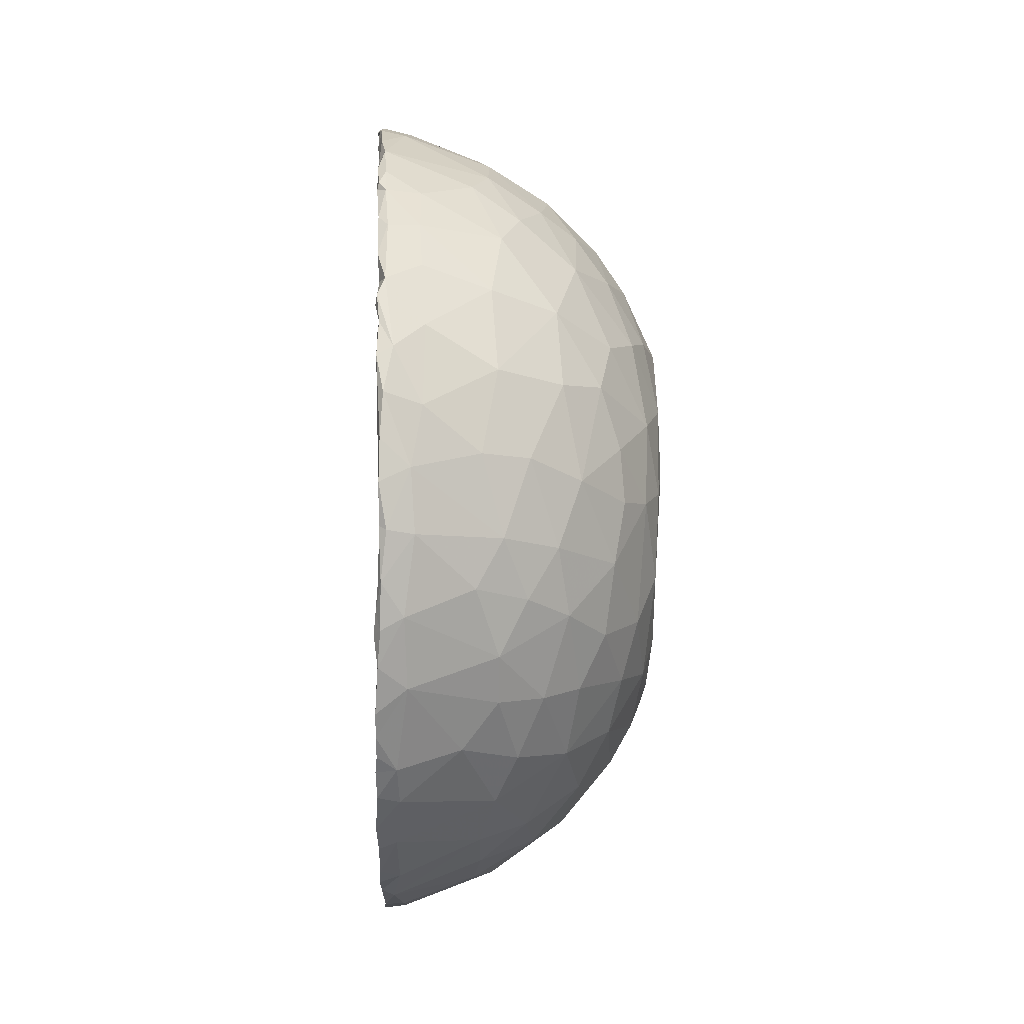
<metadata>
{"format":"obj","ext":"obj","renderer":"f3d","projection":"perspective","resolution":1024,"background":"white","views":[{"elev":43.0,"azim":-4.2,"up":"+Y"}]}
</metadata>
<code>
v -0.02662 0.01349 0.05296
v -0.02706 -0.002883 0.05378
v -0.02429 0.01136 0.05336
v -0.01636 0.01153 0.05089
v -0.02503 0.006438 0.05162
v -0.02731 -0.01192 0.05199
v -0.02558 -0.01682 0.05043
v -0.02709 -0.01505 0.05079
v -0.02484 0.01726 0.04952
v -0.01145 0.02227 0.04599
v -0.02075 0.02115 0.04713
v -0.02097 -0.008291 0.04923
v -0.02581 0.03015 0.04519
v -0.00598 0.01382 0.04531
v -0.02529 -0.01403 0.049
v -0.02617 0.02776 0.04646
v -0.02681 -0.02225 0.04768
v -0.027 -0.02563 0.04557
v -0.02039 -0.01557 0.04677
v -0.001239 0.01155 0.04201
v -0.0208 0.03757 0.04015
v -0.02498 -0.02146 0.04539
v -0.02461 0.03643 0.03952
v -0.01226 -0.02711 0.0397
v -0.02655 -0.03414 0.03856
v -0.002397 -0.02269 0.03529
v -0.02502 -0.03139 0.0382
v -0.02088 0.04316 0.0347
v 0.003144 -0.001219 0.03817
v -0.006546 0.03948 0.03007
v -0.02091 0.04536 0.02843
v -0.02463 0.0441 0.03299
v -0.01242 0.04195 0.03155
v -0.02598 -0.03669 0.03369
v 0.005599 0.02768 0.02599
v -0.02638 -0.03675 0.03607
v -0.0001739 0.03417 0.02869
v -0.0246 -0.03749 0.03124
v 0.004625 -0.02153 0.02673
v -0.02679 -0.03937 0.03124
v -0.02619 -0.04208 0.02888
v 0.005397 0.03235 0.02125
v -0.001787 0.04203 0.01984
v 0.01197 0.02028 0.01334
v -0.01427 -0.04141 0.02339
v -0.02584 -0.04476 0.02382
v -0.01938 0.05187 0.01328
v -0.02592 -0.04538 0.01851
v -0.001767 0.04576 0.01037
v -0.01825 0.05432 0.01072
v -0.02276 0.05494 0.01381
v -0.005398 -0.04163 0.009201
v -0.02352 0.05535 0.009441
v -0.01344 0.04992 0.01125
v -0.02456 -0.04659 0.01127
v 0.008806 0.03455 0.003538
v -0.02319 0.05621 0.003129
v 0.01179 -0.01732 0.001138
v 0.01103 -0.02217 0.00132
v 0.0001148 -0.03797 0.004624
v -0.009665 -0.0449 0.003745
v -0.02508 -0.04809 0.003156
v -0.02198 -0.04602 0.01054
v -0.02294 0.05656 -0.003831
v 0.006525 0.03762 -0.005894
v 0.01034 -0.02371 -0.00585
v -0.02535 -0.04888 -0.003514
v -0.001964 0.04561 -0.01126
v -0.02295 0.0557 -0.008196
v -0.01813 -0.04759 -0.00957
v 0.01353 -0.007036 -0.01481
v 0.01125 0.02446 -0.01751
v 0.01252 -0.01596 -0.01272
v 0.003168 -0.0315 -0.01714
v -0.01912 0.05108 -0.02236
v 0.01393 0.006335 -0.02022
v -0.02277 0.05209 -0.01851
v -0.008244 -0.04008 -0.02029
v -0.02193 0.04857 -0.02299
v 0.009108 0.0201 -0.02664
v 0.006597 0.0283 -0.02455
v -0.02254 0.049 -0.02668
v 0.005002 -0.02459 -0.02414
v -0.01934 0.04634 -0.02617
v -0.02369 -0.04186 -0.02755
v -0.02144 -0.04264 -0.0206
v -0.02267 0.04628 -0.03094
v -0.01988 0.04255 -0.03129
v -0.02221 0.044 -0.03026
v 0.006246 -0.0007833 -0.03525
v -0.01936 0.04074 -0.03312
v -0.01907 0.04132 -0.03349
v -0.0227 0.04486 -0.03252
v -0.01416 0.03751 -0.03765
v -0.008047 0.03364 -0.03704
v -0.02277 0.03714 -0.0383
v -0.01685 0.0377 -0.03869
v 0.002993 0.00523 -0.03929
v -0.009106 0.02805 -0.04174
v -0.0216 -0.02951 -0.04219
v -0.02211 -0.03036 -0.04139
v -0.01857 0.02431 -0.04464
v -0.0224 0.03091 -0.0437
v -0.01802 0.02175 -0.04602
v -0.016 0.02908 -0.04458
v -0.01839 0.01993 -0.04726
v -0.02143 0.02498 -0.04869
v -0.02165 -0.02117 -0.04755
v -0.01873 0.01545 -0.04778
v -0.01832 0.01249 -0.04836
v -0.02145 0.0217 -0.05
v -0.01268 -0.004209 -0.04957
v -0.01892 -0.008914 -0.04843
v -0.019 0.009119 -0.04913
v -0.01538 -0.001659 -0.05063
v -0.02166 0.01814 -0.05116
v -0.02107 -0.002032 -0.0496
v -0.01887 0.00449 -0.04968
v -0.02155 -0.01311 -0.05082
v -0.02148 0.0133 -0.05227
v -0.02072 0.004994 -0.05315
v -0.02592 0.02498 0.04922
v -0.01521 0.01753 0.0464
v -0.02422 -0.04221 -0.02422
v -0.02255 0.02433 -0.04627
v -0.02316 -0.01981 -0.04647
v -0.02266 -0.0049 -0.05061
v -0.02413 0.006034 0.05384
v -0.0248 -0.001688 0.05386
v -0.02684 0.00704 0.05387
v -0.02686 0.01109 0.05326
v -0.02649 0.01947 0.0515
v -0.02463 -0.01055 0.05217
v -0.02708 -0.008785 0.05272
v -0.02514 -0.004162 0.05125
v -0.01437 -0.007094 0.04993
v -0.02011 0.00287 0.05018
v -0.02459 0.02579 0.04631
v -0.0117 0.01645 0.048
v -0.02255 0.02195 0.05004
v -0.0218 0.01176 0.05007
v -0.01757 0.01246 0.04836
v -0.009429 0.006823 0.04855
v -0.01234 0.0006277 0.05009
v -0.0142 -0.01414 0.04774
v -0.02438 -0.0236 0.04672
v -0.008127 -0.008956 0.04626
v -0.02252 0.02998 0.04614
v -0.002935 0.002253 0.04442
v -0.02154 0.02851 0.04395
v -0.01493 -0.02148 0.04466
v -0.01395 0.03056 0.04267
v -0.0213 -0.02232 0.0437
v -0.02417 -0.03002 0.04222
v -0.02504 0.03381 0.04398
v -0.002507 0.02223 0.03973
v -0.02493 0.03851 0.03943
v -0.007659 0.02694 0.04127
v -0.027 -0.02896 0.04307
v -0.006862 -0.01784 0.04205
v -0.02691 -0.03047 0.04215
v 0.002312 0.01592 0.03729
v -0.0008624 -0.008642 0.0409
v -0.02029 0.03415 0.03968
v -0.02697 -0.03269 0.04016
v -0.01384 -0.03234 0.03579
v -0.02375 0.04239 0.03324
v -0.003585 0.03012 0.03597
v -0.02471 0.04259 0.03629
v -0.02289 -0.03585 0.03608
v 0.004246 -0.01331 0.03317
v -0.02085 0.04005 0.03476
v -0.02636 -0.03482 0.03698
v 0.004819 0.00626 0.03615
v -0.01748 0.04418 0.02752
v 0.007152 0.01221 0.03174
v -0.02425 0.05103 0.02349
v 0.00844 0.001003 0.03048
v -0.01911 0.04726 0.02846
v -0.02325 0.04702 0.02701
v -0.02433 0.04586 0.03241
v 0.0102 0.01329 0.02507
v -0.02221 -0.04049 0.02992
v 0.009524 -0.005248 0.02667
v 0.007196 -0.009527 0.0302
v 0.003837 0.02317 0.03213
v 0.0006242 -0.0265 0.02823
v -0.009873 0.04688 0.02218
v -0.02367 0.0492 0.02803
v -0.02221 0.05163 0.0227
v -0.0233 0.05093 0.0199
v 0.008837 0.02403 0.02249
v -0.006759 -0.03178 0.03111
v 0.009292 -0.01561 0.022
v -0.02399 0.05176 0.02026
v -0.01624 0.04542 0.02304
v -0.001809 -0.03339 0.02293
v -0.02019 0.04908 0.02157
v -0.01148 -0.03762 0.02779
v -0.01829 0.05185 0.01919
v 0.01032 0.001732 0.02515
v -0.02374 0.05273 0.01939
v -0.02408 0.05307 0.01669
v 0.0111 0.02143 0.01796
v -0.01798 -0.0389 0.02508
v -0.02347 0.05357 0.0128
v -0.007636 -0.03954 0.02011
v 0.005547 -0.02662 0.01907
v -0.01568 0.04843 0.01792
v 0.003293 0.03848 0.01642
v -0.009909 0.05075 0.01166
v 0.01051 -0.01248 0.01759
v -0.01308 -0.04467 0.01358
v -0.02151 -0.04805 0.01316
v 0.005271 0.03857 0.008841
v -0.02152 -0.04408 0.01702
v -0.01669 0.05224 0.006902
v 0.01013 -0.02146 0.01182
v -0.001247 -0.03744 0.01317
v 0.009792 0.02928 0.0135
v 0.01223 0.02556 0.006677
v 0.01153 -0.007584 8.147e-05
v 0.01131 0.007694 0.007238
v -0.02544 -0.04968 0.007757
v 0.005031 -0.03197 0.008371
v -0.008014 0.05121 0.001814
v -0.01815 0.05533 0.003955
v -0.02149 -0.04979 0.001604
v -0.02596 -0.04833 0.007694
v 0.001674 0.04386 -0.0008436
v -0.02304 0.05499 0.004421
v 0.01105 0.03049 -0.001625
v -0.02211 0.05646 0.00515
v -0.01769 0.05521 -0.002923
v -0.005256 0.04928 -0.004641
v -0.02212 0.05663 -0.002037
v -0.02019 0.05423 -0.002477
v -0.02248 0.05449 -0.006574
v -0.01103 0.05181 -0.008788
v -0.02197 0.05638 -0.006385
v -0.02319 0.05593 -0.003015
v -0.02509 -0.04803 -0.003823
v 0.002439 -0.03557 -0.006981
v -0.025 -0.05021 -0.0009463
v -0.02032 0.05334 -0.01037
v -0.02153 -0.04961 -0.005688
v 0.01312 0.02479 -0.005806
v -0.005334 -0.04259 -0.003041
v -0.02282 0.05425 -0.01128
v -0.02193 0.05544 -0.01239
v 0.005528 -0.03251 -0.001484
v -0.008652 0.04938 -0.01432
v -0.01331 -0.04657 -0.003927
v -0.0244 -0.0493 -0.009636
v 0.01409 0.01619 -0.01283
v 0.002712 0.04111 -0.01133
v 0.007778 -0.02663 -0.01366
v -0.02476 -0.04741 -0.008075
v -0.01963 0.05146 -0.01611
v -0.01031 -0.04416 -0.01159
v -0.003917 -0.04019 -0.0116
v -0.02487 -0.04754 -0.01326
v 0.009632 0.0309 -0.01233
v -0.0009991 -0.03614 -0.01652
v -0.02496 -0.04652 -0.01269
v -0.02195 0.05208 -0.01504
v 0.006303 0.03405 -0.01773
v 0.009752 -0.0192 -0.01908
v -0.0002313 0.04112 -0.01957
v -0.02227 0.05399 -0.01698
v 0.01209 0.01747 -0.02154
v 0.01266 -0.00566 -0.02196
v -0.01963 -0.04344 -0.02414
v -0.01918 0.0488 -0.02193
v -0.00804 0.04629 -0.02139
v -0.002202 0.03685 -0.02867
v -0.02355 -0.04643 -0.01904
v -0.02247 0.05022 -0.02505
v 0.002468 0.03496 -0.0244
v -0.02254 0.04652 -0.02801
v -0.0009583 -0.03169 -0.02466
v -0.02439 -0.04456 -0.01886
v 0.009382 -0.01393 -0.02547
v -0.009701 -0.03754 -0.02623
v -0.02191 0.0495 -0.02671
v -0.008542 0.0412 -0.02993
v -0.02256 0.04788 -0.02882
v -0.017 -0.03884 -0.02367
v -0.01897 0.04432 -0.02891
v -0.02147 0.04725 -0.03008
v -0.01861 0.04318 -0.03034
v 0.01069 0.008108 -0.02854
v -0.0192 0.04327 -0.03121
v 0.01008 -0.002788 -0.02911
v -0.02258 -0.04145 -0.02882
v -0.01945 -0.04002 -0.02458
v -0.01881 0.04199 -0.03219
v -0.0189 -0.03839 -0.03181
v -0.02257 0.04022 -0.03587
v -0.01822 0.04558 -0.03094
v -0.02146 -0.03584 -0.03162
v -0.0192 -0.03377 -0.03312
v -0.02174 0.04021 -0.03432
v -0.0007686 -0.0237 -0.0332
v -0.007075 -0.03139 -0.03205
v -0.002943 0.02798 -0.03708
v -0.02165 0.04091 -0.03738
v 0.004857 -0.01393 -0.033
v 0.003306 0.02615 -0.03165
v 0.005448 0.01363 -0.03504
v -0.01024 -0.02733 -0.03799
v -0.02205 -0.03567 -0.03647
v 0.002189 -0.005004 -0.03933
v -0.0004512 -0.0143 -0.03885
v -0.0181 -0.03026 -0.04026
v -0.02224 0.03369 -0.04016
v -0.007035 -0.01954 -0.04152
v -0.0183 0.0391 -0.0389
v -0.0224 0.03624 -0.04038
v -0.02233 -0.03023 -0.03809
v -0.01795 0.03152 -0.04468
v -0.01953 0.029 -0.04226
v -0.02119 0.03707 -0.04088
v -0.000616 0.01188 -0.04189
v -0.01937 -0.01898 -0.04492
v -0.02189 -0.03068 -0.03936
v -0.02172 -0.03153 -0.04026
v -0.02306 -0.03122 -0.03957
v -0.001869 0.01895 -0.04086
v -0.02179 -0.03024 -0.04025
v -0.01994 -0.03058 -0.0406
v -0.02199 0.02524 -0.04511
v -0.02154 0.02982 -0.04627
v -0.01864 0.02301 -0.04543
v -0.021 0.03272 -0.04388
v -0.006666 0.01693 -0.04537
v -0.0171 0.02275 -0.04523
v -0.02275 -0.01922 -0.04555
v -0.01186 -0.01379 -0.04666
v -0.003704 0.005788 -0.04535
v -0.004354 -0.0007833 -0.04555
v -0.01795 0.01838 -0.04727
v -0.01799 0.01967 -0.04676
v -0.01912 0.02042 -0.04637
v -0.01851 0.01885 -0.04709
v -0.01836 0.01878 -0.04804
v -0.01856 -0.02072 -0.04687
v -0.01839 0.02101 -0.04652
v -0.01907 0.01763 -0.04725
v -0.006512 -0.008639 -0.04553
v -0.01691 0.01502 -0.04795
v -0.01825 0.01661 -0.04827
v -0.01277 0.009288 -0.04987
v -0.01815 0.01431 -0.04821
v -0.01518 0.01996 -0.04839
v -0.01576 -0.01184 -0.04891
v -0.01833 0.01508 -0.04888
v -0.0225 0.02198 -0.04872
v -0.02205 -0.012 -0.04789
v -0.01717 0.0008159 -0.04867
v -0.01813 0.02342 -0.04871
v -0.01961 0.004595 -0.04953
v -0.02265 -0.006851 -0.04969
v -0.01216 0.002834 -0.04999
v -0.01845 -0.003126 -0.04933
v -0.01525 0.008636 -0.05072
v -0.01865 -0.006608 -0.0519
v -0.01807 0.01555 -0.05122
v -0.0215 0.01594 -0.05162
v -0.02258 -0.00713 -0.05165
v -0.01826 0.006346 -0.05259
v -0.02185 0.006204 -0.0529
v -0.02125 -0.005795 -0.05244
v -0.02216 0.05158 -0.02308
v -0.01397 0.04808 0.01535
v -0.02658 0.01631 0.05239
v -0.02582 0.02556 0.04777
v -0.02539 0.02902 0.04711
v -0.02723 0.001436 0.05407
v -0.02527 0.03397 0.04299
v -0.02408 0.03851 0.04017
v 0.008346 -0.02762 0.002386
v -0.02383 0.05423 0.01615
v -0.01033 0.03428 0.03815
v -0.02363 -0.03914 -0.03148
v -0.02439 -0.04621 -0.01662
v -0.02414 -0.04504 -0.02088
v -0.02342 -0.03186 -0.03777
v -0.0237 -0.03896 -0.02927
v -0.02283 -0.01353 -0.04967
v -0.02375 -0.03526 -0.0341
v -0.02281 0.005117 -0.0513
v -0.0225 0.003487 -0.05047
v -0.02344 -0.03512 -0.03606
v -0.02208 0.04445 -0.03376
v -0.02224 0.03039 -0.04242
v -0.02292 -0.02343 -0.04565
v -0.02327 -0.02709 -0.04233
v -0.02284 -0.03182 -0.03962
v -0.02328 -0.02302 -0.04415
v -0.02237 0.01099 -0.04975
v -0.02228 0.01736 -0.04832
v -0.0224 0.008535 -0.05152
v -0.02257 0.0003715 -0.05192
v -0.02307 -0.0273 -0.04084
v -0.02562 -0.04942 0.005101
v -0.01998 -0.04693 -0.01579
v -0.01863 0.04094 -0.03317
v -0.02306 -0.03024 -0.04038
v -0.02555 -0.04825 0.01455
v -0.02307 -0.02937 -0.03941
f 131 130 3
f 128 3 130
f 130 379 128
f 128 379 129
f 3 1 131
f 129 379 2
f 140 376 3
f 376 1 3
f 5 379 130
f 134 129 2
f 4 128 144
f 3 128 4
f 3 4 140
f 5 131 9
f 129 134 133
f 6 133 134
f 129 144 128
f 129 133 136
f 9 1 376
f 140 122 132
f 136 144 129
f 139 140 4
f 5 141 137
f 7 133 8
f 4 144 143
f 10 140 139
f 12 135 137
f 7 136 133
f 5 9 141
f 122 140 148
f 148 378 122
f 139 4 143
f 142 137 141
f 9 11 141
f 9 377 138
f 136 7 145
f 11 142 141
f 135 12 15
f 11 9 138
f 8 6 15
f 142 11 123
f 14 139 143
f 145 147 136
f 148 140 10
f 12 22 15
f 136 147 144
f 10 139 14
f 151 145 7
f 138 150 11
f 22 12 19
f 378 148 155
f 16 13 138
f 144 149 143
f 14 143 149
f 146 7 17
f 147 149 144
f 148 10 152
f 151 7 146
f 15 22 8
f 20 14 149
f 147 145 160
f 10 158 152
f 148 21 155
f 23 150 138
f 138 13 23
f 149 147 163
f 20 156 14
f 14 156 10
f 21 148 152
f 19 153 22
f 21 381 155
f 156 158 10
f 160 145 151
f 384 152 158
f 150 23 164
f 380 157 23
f 154 146 18
f 160 163 147
f 154 18 159
f 162 156 20
f 151 146 24
f 154 24 146
f 159 18 22
f 149 163 29
f 384 21 152
f 159 22 27
f 154 159 161
f 174 20 149
f 156 168 158
f 160 151 24
f 28 169 381
f 168 384 158
f 172 164 23
f 153 27 22
f 381 21 28
f 161 165 154
f 29 174 149
f 28 21 384
f 24 26 160
f 24 154 166
f 25 154 165
f 174 162 20
f 165 159 27
f 26 163 160
f 33 28 384
f 186 156 162
f 170 166 154
f 154 25 170
f 167 172 23
f 25 165 27
f 162 174 176
f 171 163 26
f 384 168 30
f 28 181 169
f 32 169 181
f 169 32 23
f 23 32 167
f 171 29 163
f 168 156 186
f 186 37 168
f 384 30 33
f 31 172 167
f 31 167 180
f 28 189 181
f 173 25 27
f 178 174 29
f 186 162 176
f 24 193 26
f 179 189 28
f 32 181 177
f 166 193 24
f 28 33 179
f 177 167 32
f 178 29 185
f 171 185 29
f 34 173 27
f 174 178 176
f 31 175 172
f 180 167 177
f 36 173 34
f 186 35 37
f 170 199 166
f 183 36 41
f 33 30 188
f 188 179 33
f 184 178 185
f 176 178 182
f 26 193 187
f 183 199 170
f 179 190 189
f 40 41 36
f 26 39 171
f 187 39 26
f 166 199 193
f 184 201 178
f 186 176 192
f 185 171 194
f 200 190 179
f 178 201 182
f 182 192 176
f 192 35 186
f 198 31 180
f 180 177 191
f 30 37 43
f 194 184 185
f 171 39 194
f 42 37 35
f 179 188 200
f 198 175 31
f 190 177 189
f 41 40 46
f 210 43 37
f 193 199 197
f 45 199 183
f 209 175 198
f 195 191 177
f 204 192 182
f 43 188 30
f 41 46 183
f 177 190 202
f 42 35 192
f 210 37 42
f 197 199 207
f 195 177 202
f 183 46 45
f 38 205 46
f 46 40 38
f 201 44 182
f 208 194 39
f 201 184 212
f 39 187 208
f 202 191 195
f 208 187 197
f 204 182 44
f 212 184 194
f 202 383 203
f 191 202 203
f 188 43 49
f 205 216 46
f 202 190 383
f 223 44 201
f 42 192 220
f 45 207 199
f 188 211 200
f 47 209 198
f 191 47 198
f 203 206 191
f 46 214 45
f 190 200 51
f 190 51 383
f 188 49 211
f 207 45 213
f 47 191 206
f 383 206 203
f 212 194 218
f 192 204 220
f 42 220 210
f 49 43 210
f 218 194 208
f 375 209 54
f 211 50 200
f 197 207 219
f 54 209 47
f 45 214 213
f 54 47 217
f 46 216 55
f 216 63 55
f 217 47 206
f 48 46 55
f 210 220 215
f 225 208 219
f 53 51 233
f 231 206 53
f 213 52 207
f 51 50 233
f 221 220 204
f 201 212 222
f 233 50 227
f 206 231 217
f 44 221 204
f 223 201 222
f 215 220 56
f 218 208 225
f 219 207 52
f 226 211 49
f 48 55 410
f 57 53 233
f 56 220 221
f 211 227 50
f 410 224 214
f 53 57 231
f 49 215 230
f 226 227 211
f 55 229 410
f 58 222 212
f 213 61 52
f 212 218 58
f 225 382 218
f 225 219 60
f 224 410 229
f 52 60 219
f 234 227 226
f 228 214 224
f 221 232 56
f 59 218 382
f 49 230 226
f 231 237 217
f 233 236 57
f 62 229 55
f 382 225 251
f 215 56 230
f 61 213 214
f 44 247 221
f 235 226 230
f 62 55 63
f 58 218 59
f 228 61 214
f 231 238 237
f 221 247 232
f 225 60 251
f 60 52 248
f 236 233 227
f 44 223 255
f 61 248 52
f 224 244 228
f 236 241 57
f 57 241 231
f 65 230 56
f 231 241 238
f 255 247 44
f 232 65 56
f 236 234 240
f 236 64 241
f 234 226 239
f 64 236 240
f 406 244 224
f 60 243 251
f 406 62 244
f 228 253 61
f 382 66 59
f 239 226 235
f 238 245 237
f 66 382 251
f 60 248 243
f 61 253 248
f 67 62 242
f 244 62 67
f 69 238 241
f 263 65 232
f 235 230 68
f 255 223 222
f 73 58 59
f 68 230 256
f 247 263 232
f 239 250 234
f 69 249 238
f 230 65 256
f 228 70 253
f 250 240 234
f 69 240 250
f 58 73 71
f 59 66 73
f 70 228 246
f 246 244 254
f 266 245 238
f 69 250 249
f 68 252 235
f 67 254 244
f 58 71 222
f 261 243 248
f 239 235 252
f 250 239 252
f 242 254 67
f 249 266 238
f 66 251 257
f 267 256 65
f 263 267 65
f 260 248 253
f 270 249 250
f 257 251 243
f 70 260 253
f 254 242 258
f 261 248 260
f 255 72 247
f 265 258 242
f 245 266 259
f 77 249 270
f 247 72 263
f 261 264 243
f 73 66 257
f 267 269 256
f 254 258 265
f 75 250 252
f 71 255 222
f 264 74 243
f 72 255 271
f 252 68 275
f 246 407 70
f 257 243 74
f 68 269 275
f 266 79 259
f 270 250 75
f 77 266 249
f 261 260 78
f 70 407 260
f 277 254 262
f 76 271 255
f 263 72 267
f 77 270 374
f 76 255 71
f 257 268 73
f 254 277 407
f 267 279 269
f 261 78 264
f 75 252 275
f 407 78 260
f 77 79 266
f 72 81 267
f 265 86 282
f 270 75 374
f 71 73 272
f 283 272 73
f 268 283 73
f 276 269 279
f 76 71 272
f 268 257 83
f 279 267 81
f 277 273 407
f 83 257 74
f 281 74 264
f 269 286 275
f 285 374 75
f 79 84 274
f 81 72 80
f 374 285 278
f 79 77 280
f 278 280 77
f 271 76 292
f 72 271 80
f 278 82 280
f 283 268 83
f 83 74 281
f 78 407 273
f 294 76 272
f 279 81 309
f 288 296 86
f 89 79 280
f 78 281 264
f 84 79 89
f 76 294 292
f 286 300 275
f 78 273 284
f 75 275 300
f 86 124 282
f 277 387 85
f 271 292 80
f 274 84 289
f 289 84 89
f 290 285 300
f 295 277 85
f 284 281 78
f 290 87 280
f 285 290 287
f 287 290 280
f 294 272 283
f 309 276 279
f 273 277 295
f 81 80 309
f 88 293 291
f 87 89 280
f 283 83 308
f 308 83 304
f 296 301 86
f 86 389 124
f 293 297 291
f 86 301 389
f 289 89 303
f 87 93 89
f 308 294 283
f 292 310 80
f 284 305 281
f 88 297 293
f 297 88 91
f 88 303 91
f 87 290 93
f 306 276 309
f 304 281 305
f 302 296 288
f 91 92 297
f 295 298 273
f 301 296 302
f 297 92 408
f 300 395 290
f 93 290 395
f 299 303 89
f 93 299 89
f 309 80 310
f 94 300 286
f 318 395 300
f 90 292 294
f 273 298 284
f 97 318 300
f 306 95 276
f 298 305 284
f 97 300 94
f 98 292 90
f 294 308 90
f 312 298 295
f 389 301 391
f 98 310 292
f 306 99 95
f 286 95 94
f 395 318 307
f 299 96 303
f 385 312 295
f 96 299 307
f 308 313 90
f 308 304 314
f 394 312 385
f 316 303 96
f 329 309 310
f 306 309 329
f 311 304 305
f 318 323 307
f 314 304 317
f 302 320 301
f 320 391 301
f 311 305 315
f 317 304 311
f 94 95 99
f 98 90 313
f 329 336 306
f 336 99 306
f 103 396 316
f 324 310 98
f 94 105 97
f 321 335 318
f 335 323 318
f 316 396 322
f 394 399 312
f 319 323 335
f 94 99 105
f 97 321 318
f 399 100 312
f 105 321 97
f 98 313 340
f 405 320 325
f 326 328 327
f 98 340 324
f 341 313 350
f 350 313 314
f 336 329 324
f 101 330 331
f 333 103 335
f 341 340 313
f 347 317 311
f 315 347 311
f 322 396 102
f 340 336 324
f 314 317 350
f 102 334 337
f 102 344 334
f 333 335 321
f 405 325 338
f 396 332 102
f 355 99 336
f 355 105 99
f 104 334 344
f 333 125 103
f 355 321 105
f 344 332 402
f 339 350 317
f 317 347 339
f 355 361 321
f 343 348 106
f 343 106 344
f 344 345 343
f 343 345 342
f 349 345 344
f 344 402 349
f 333 321 107
f 125 333 107
f 402 332 125
f 345 346 342
f 106 348 346
f 345 106 346
f 346 349 342
f 106 345 349
f 100 347 315
f 341 364 340
f 346 352 349
f 346 357 352
f 349 109 352
f 338 325 113
f 108 347 100
f 358 125 107
f 364 341 112
f 340 353 336
f 356 339 347
f 109 110 354
f 110 109 401
f 349 401 109
f 361 111 107
f 349 402 401
f 107 111 358
f 364 353 340
f 341 350 112
f 336 353 355
f 359 113 117
f 113 359 338
f 116 358 111
f 339 112 350
f 353 366 355
f 356 112 339
f 368 355 366
f 118 365 360
f 118 114 362
f 118 362 117
f 361 368 111
f 401 362 114
f 401 114 110
f 363 359 117
f 119 108 390
f 367 356 347
f 365 118 117
f 119 347 108
f 111 368 116
f 362 401 117
f 364 366 353
f 112 115 364
f 356 115 112
f 364 115 366
f 116 368 369
f 393 363 117
f 356 367 115
f 366 371 368
f 347 119 367
f 368 120 369
f 120 401 369
f 115 371 366
f 368 371 120
f 119 390 370
f 120 371 121
f 367 119 373
f 120 121 403
f 370 373 119
f 390 127 370
f 367 121 371
f 121 367 373
f 372 121 373
f 372 403 121
f 312 100 315
f 329 310 324
f 278 77 374
f 131 1 9
f 5 130 131
f 13 16 378
f 378 16 122
f 9 132 377
f 34 40 36
f 379 5 135
f 2 135 134
f 6 134 135
f 15 6 135
f 122 377 132
f 13 155 380
f 23 13 380
f 8 22 17
f 18 17 22
f 23 157 169
f 381 169 157
f 155 157 380
f 381 157 155
f 165 161 159
f 132 9 376
f 135 2 379
f 138 377 16
f 122 16 377
f 40 34 38
f 13 378 155
f 197 187 193
f 304 83 281
f 276 95 286
f 224 229 406
f 208 197 219
f 68 256 269
f 210 215 49
f 82 278 285
f 82 287 280
f 285 287 82
f 269 276 286
f 30 168 37
f 305 298 315
f 308 314 313
f 383 51 206
f 177 181 189
f 53 206 51
f 64 69 241
f 240 69 64
f 399 394 388
f 373 370 127
f 389 385 85
f 85 385 295
f 262 265 386
f 277 262 386
f 282 386 265
f 277 386 282
f 282 387 277
f 124 387 282
f 85 387 124
f 320 388 391
f 85 124 389
f 108 397 126
f 402 125 358
f 391 385 389
f 385 391 394
f 400 405 338
f 404 393 392
f 401 393 117
f 338 359 363
f 96 307 319
f 307 323 319
f 395 299 93
f 391 388 394
f 404 392 372
f 299 395 307
f 320 405 388
f 405 399 388
f 399 405 398
f 335 103 319
f 103 125 396
f 125 332 396
f 126 397 400
f 108 100 397
f 100 399 397
f 399 398 397
f 126 400 338
f 390 108 126
f 126 363 390
f 363 127 390
f 363 393 404
f 319 103 96
f 402 358 116
f 372 373 404
f 393 403 392
f 103 316 96
f 369 401 116
f 401 402 116
f 401 403 393
f 401 120 403
f 403 372 392
f 400 397 398
f 400 398 405
f 365 117 113
f 62 406 229
f 140 132 376
f 135 5 137
f 8 133 6
f 17 18 146
f 170 36 183
f 27 38 34
f 209 196 175
f 236 227 234
f 228 244 246
f 246 254 407
f 91 408 92
f 312 315 298
f 107 321 361
f 363 404 127
f 363 126 338
f 373 127 404
f 180 191 198
f 88 291 289
f 88 289 303
f 328 101 327
f 328 409 101
f 262 254 265
f 274 259 79
f 300 285 75
f 326 411 328
f 411 409 328
f 355 368 361
f 367 371 115
f 330 101 409
f 50 51 200
f 330 411 326
f 330 326 327
f 327 331 330
f 102 332 344
f 109 354 351
f 101 331 327
f 330 409 411
f 7 8 17
f 170 173 36
f 173 170 25
f 410 214 48
f 46 48 214

</code>
